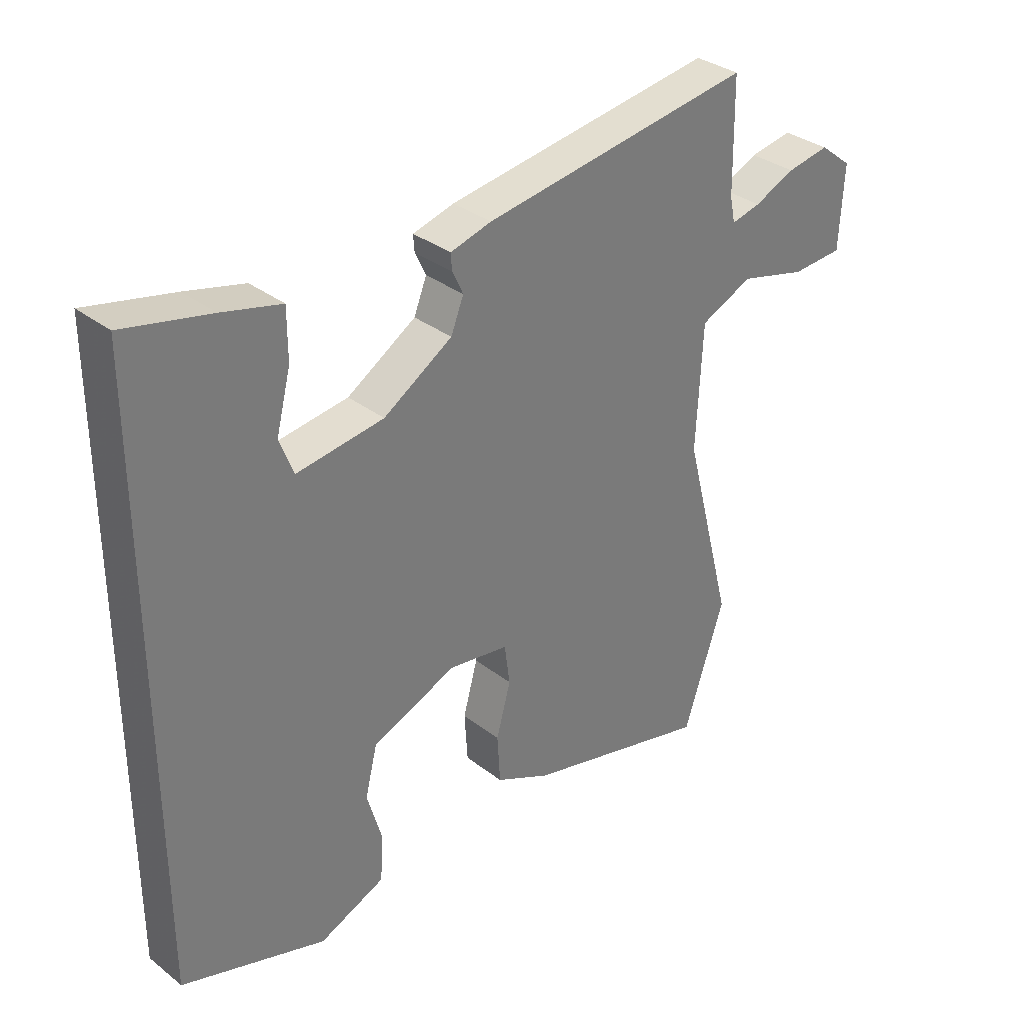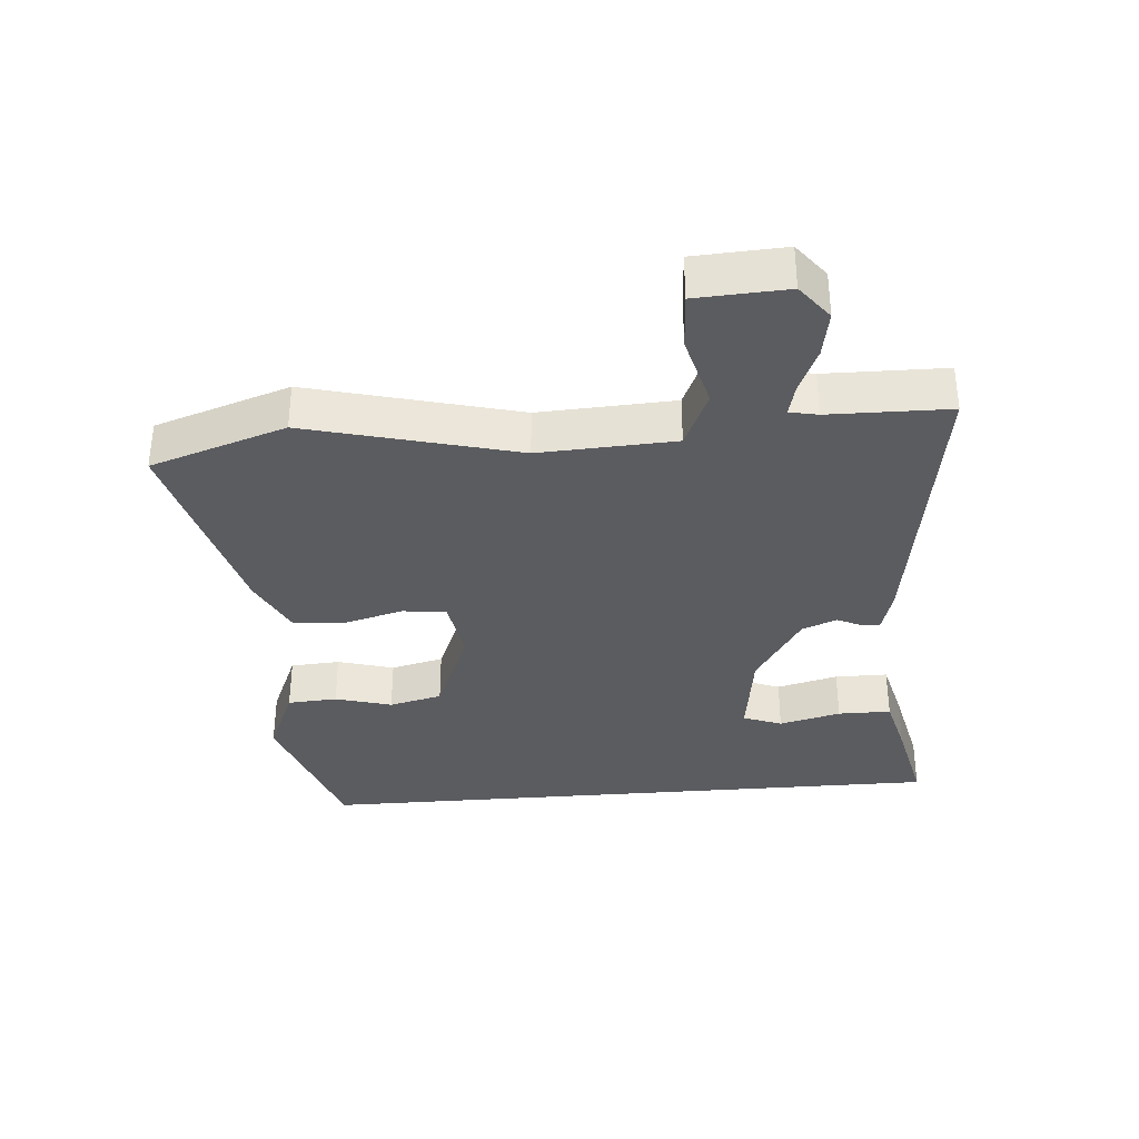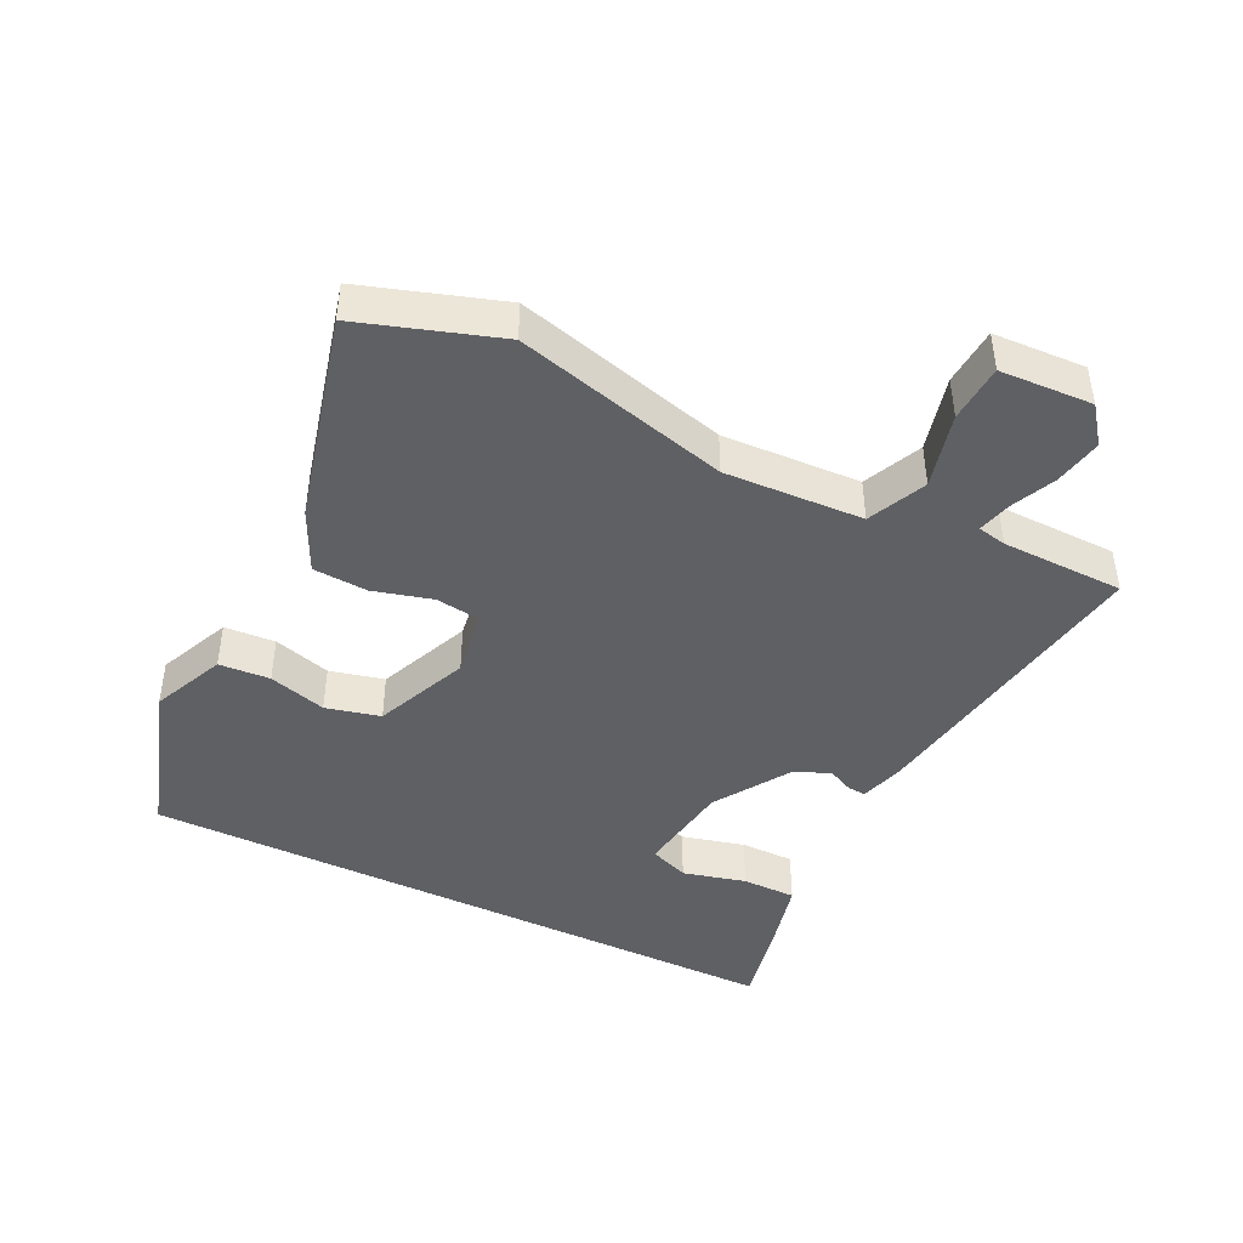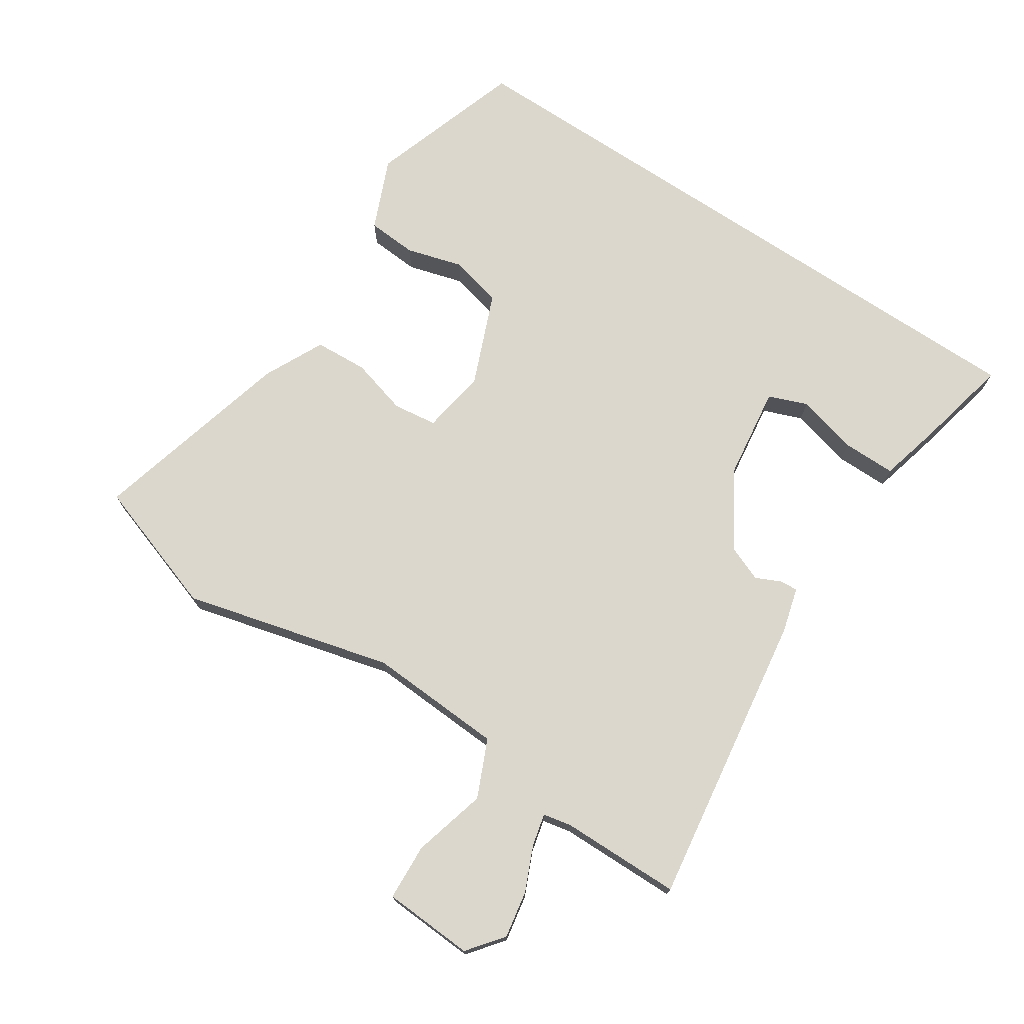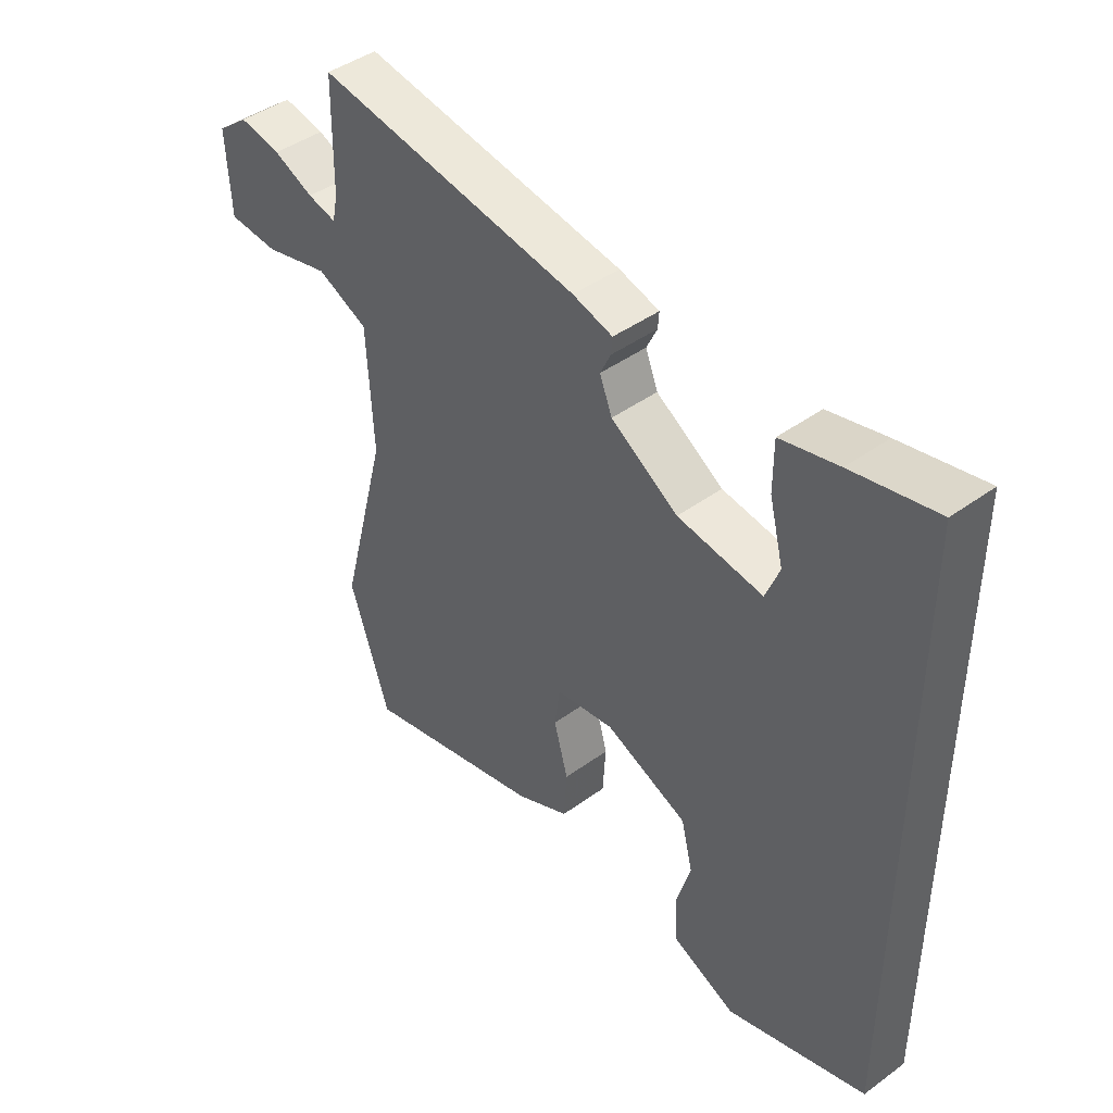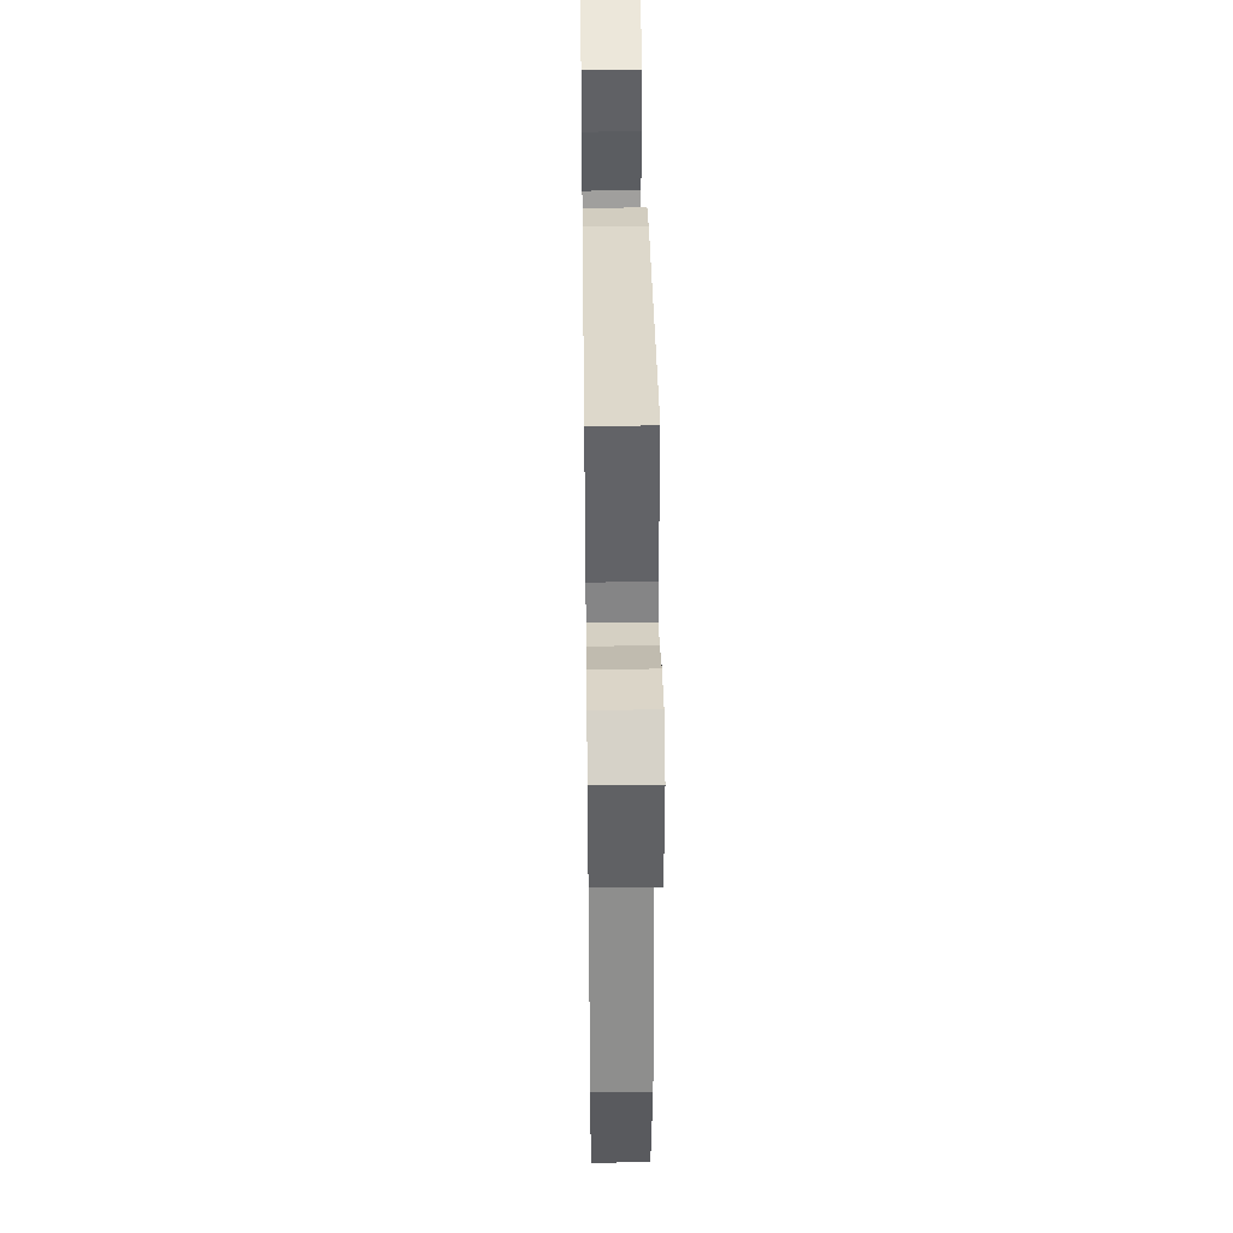
<metadata>
{"format":"obj","ext":"obj","renderer":"f3d","projection":"perspective","resolution":1024,"background":"white","views":[{"elev":33.3,"azim":136.6,"up":"+Z"},{"elev":-34.5,"azim":-85.2,"up":"+Y"},{"elev":-43.7,"azim":-116.2,"up":"+Y"},{"elev":73.1,"azim":-56.3,"up":"+Y"},{"elev":43.9,"azim":49.6,"up":"+Z"},{"elev":40.0,"azim":-90.8,"up":"+Z"}]}
</metadata>
<code>
v -0.481 0.07 -0.557
v -0.549 0.07 -0.351
v -0.466 0.07 -0.034
v -0.476 0.07 0.172
v -0.563 0.07 0.211
v -0.675 0.07 0.182
v -0.761 0.07 0.187
v -0.768 0.07 0.325
v -0.714 0.07 0.367
v -0.643 0.07 0.354
v -0.575 0.07 0.324
v -0.526 0.07 0.312
v -0.517 0.07 0.355
v -0.514 0.07 0.538
v -0.065 0.07 0.47
v 0.003 0.07 0.451
v 0.001 0.07 0.424
v -0.017 0.07 0.386
v 0.004 0.07 0.333
v 0.118 0.07 0.261
v 0.262 0.07 0.241
v 0.285 0.07 0.3
v 0.261 0.07 0.394
v 0.261 0.07 0.475
v 0.358 0.07 0.499
v 0.5 0.07 0.53
v 0.5 0.07 -0.454
v 0.262 0.07 -0.531
v 0.153 0.07 -0.484
v 0.148 0.07 -0.408
v 0.173 0.07 -0.322
v 0.153 0.07 -0.241
v 0.013 0.07 -0.183
v -0.087 0.07 -0.198
v -0.096 0.07 -0.265
v -0.072 0.07 -0.353
v -0.077 0.07 -0.434
v -0.169 0.07 -0.478
v -0.481 0 -0.557
v -0.549 0 -0.351
v -0.466 0 -0.034
v -0.476 0 0.172
v -0.563 0 0.211
v -0.675 0 0.182
v -0.761 0 0.187
v -0.768 0 0.325
v -0.714 0 0.367
v -0.643 0 0.354
v -0.575 0 0.324
v -0.526 0 0.312
v -0.517 0 0.355
v -0.514 0 0.538
v -0.065 0 0.47
v 0.003 0 0.451
v 0.001 0 0.424
v -0.017 0 0.386
v 0.004 0 0.333
v 0.118 0 0.261
v 0.262 0 0.241
v 0.285 0 0.3
v 0.261 0 0.394
v 0.261 0 0.475
v 0.358 0 0.499
v 0.5 0 0.53
v 0.5 0 -0.454
v 0.262 0 -0.531
v 0.153 0 -0.484
v 0.148 0 -0.408
v 0.173 0 -0.322
v 0.153 0 -0.241
v 0.013 0 -0.183
v -0.087 0 -0.198
v -0.096 0 -0.265
v -0.072 0 -0.353
v -0.077 0 -0.434
v -0.169 0 -0.478
f 35 36 37 38
f 34 35 38 1
f 28 29 30 31
f 28 31 32
f 27 28 32
f 26 27 32
f 22 23 24 25
f 22 25 26 32
f 15 16 17 18
f 13 14 15 18
f 12 13 18 19
f 8 9 10 11
f 8 11 12
f 5 6 7 8
f 4 5 8 12
f 34 1 2 3
f 33 34 3 4
f 21 22 32
f 20 21 32 33
f 19 20 33
f 4 12 19 33
f 76 75 74 73
f 39 76 73 72
f 69 68 67 66
f 70 69 66
f 70 66 65
f 70 65 64
f 63 62 61 60
f 70 64 63 60
f 56 55 54 53
f 56 53 52 51
f 57 56 51 50
f 49 48 47 46
f 50 49 46
f 46 45 44 43
f 50 46 43 42
f 41 40 39 72
f 42 41 72 71
f 70 60 59
f 71 70 59 58
f 71 58 57
f 71 57 50 42
f 1 39 40 2
f 2 40 41 3
f 3 41 42 4
f 4 42 43 5
f 5 43 44 6
f 6 44 45 7
f 7 45 46 8
f 8 46 47 9
f 9 47 48 10
f 10 48 49 11
f 11 49 50 12
f 12 50 51 13
f 13 51 52 14
f 14 52 53 15
f 15 53 54 16
f 16 54 55 17
f 17 55 56 18
f 18 56 57 19
f 19 57 58 20
f 20 58 59 21
f 21 59 60 22
f 22 60 61 23
f 23 61 62 24
f 24 62 63 25
f 25 63 64 26
f 26 64 65 27
f 27 65 66 28
f 28 66 67 29
f 29 67 68 30
f 30 68 69 31
f 31 69 70 32
f 32 70 71 33
f 33 71 72 34
f 34 72 73 35
f 35 73 74 36
f 36 74 75 37
f 37 75 76 38
f 38 76 39 1

</code>
